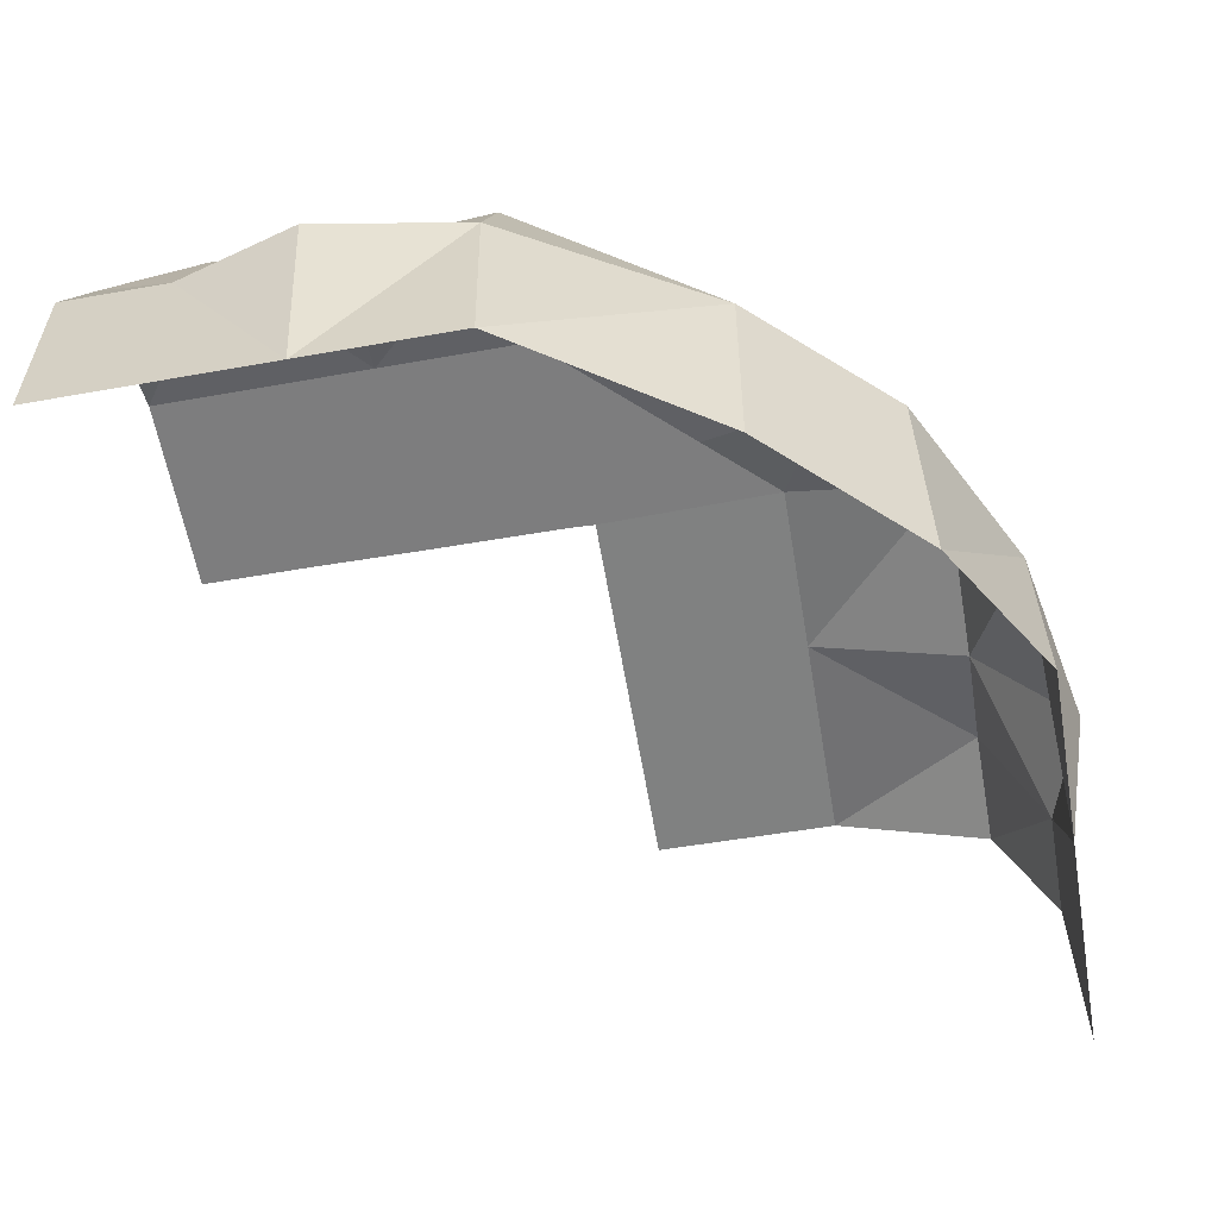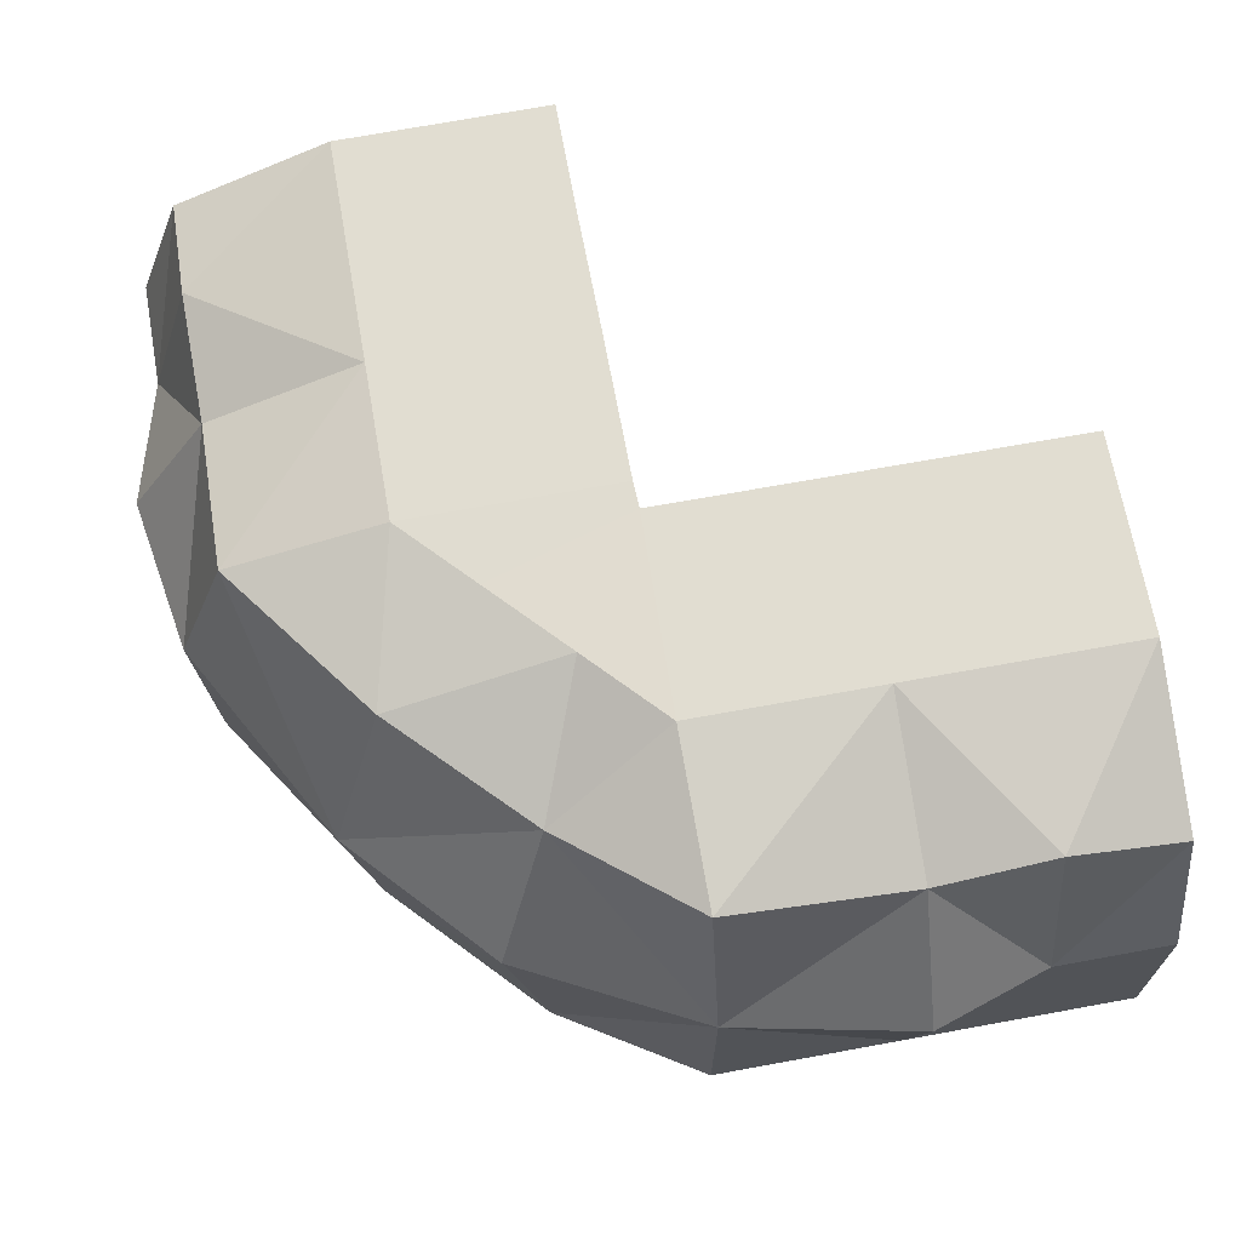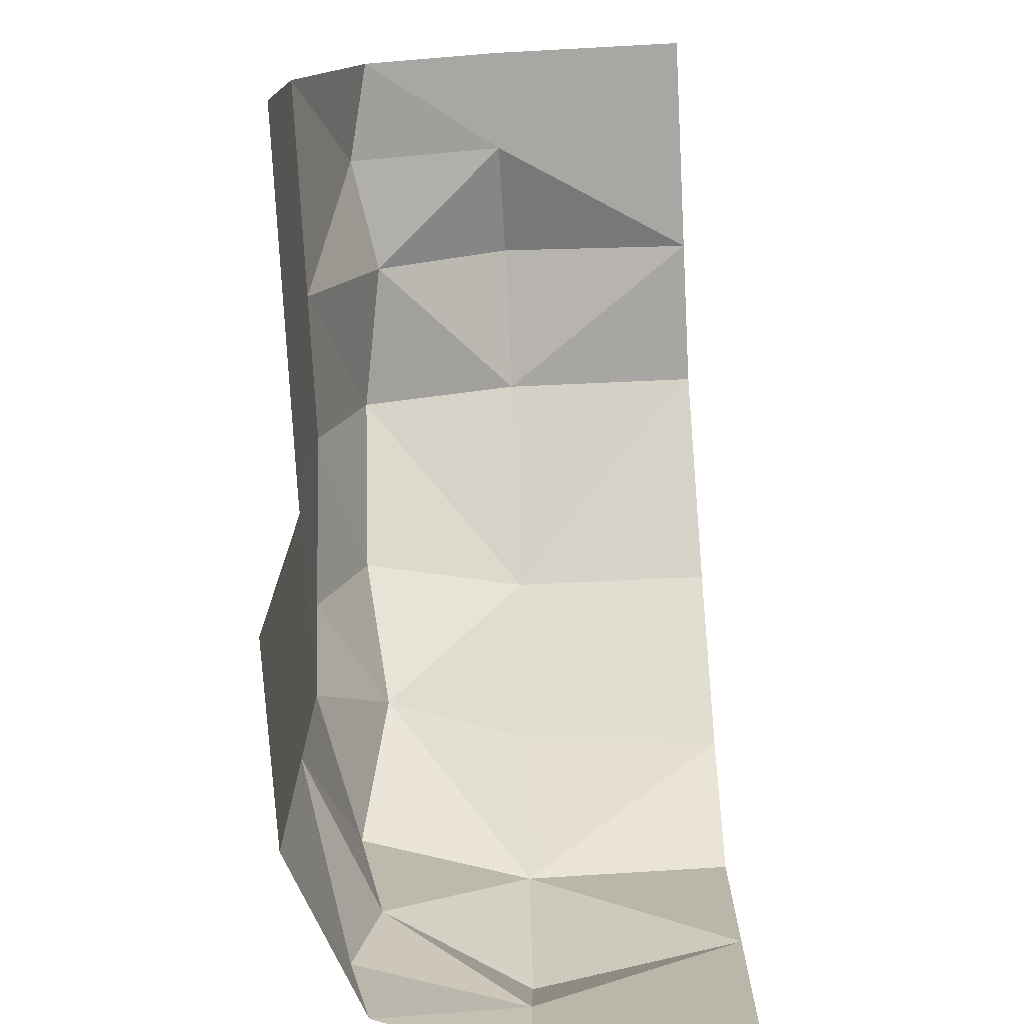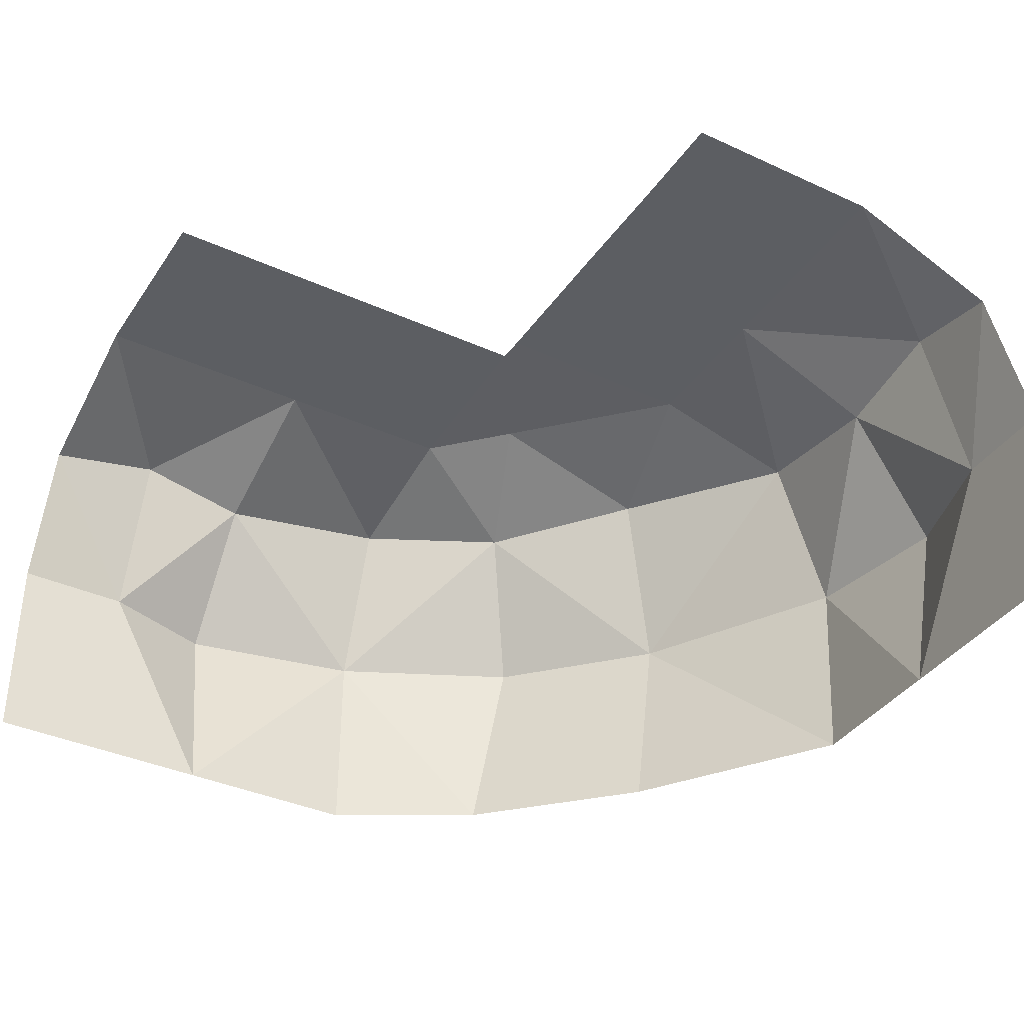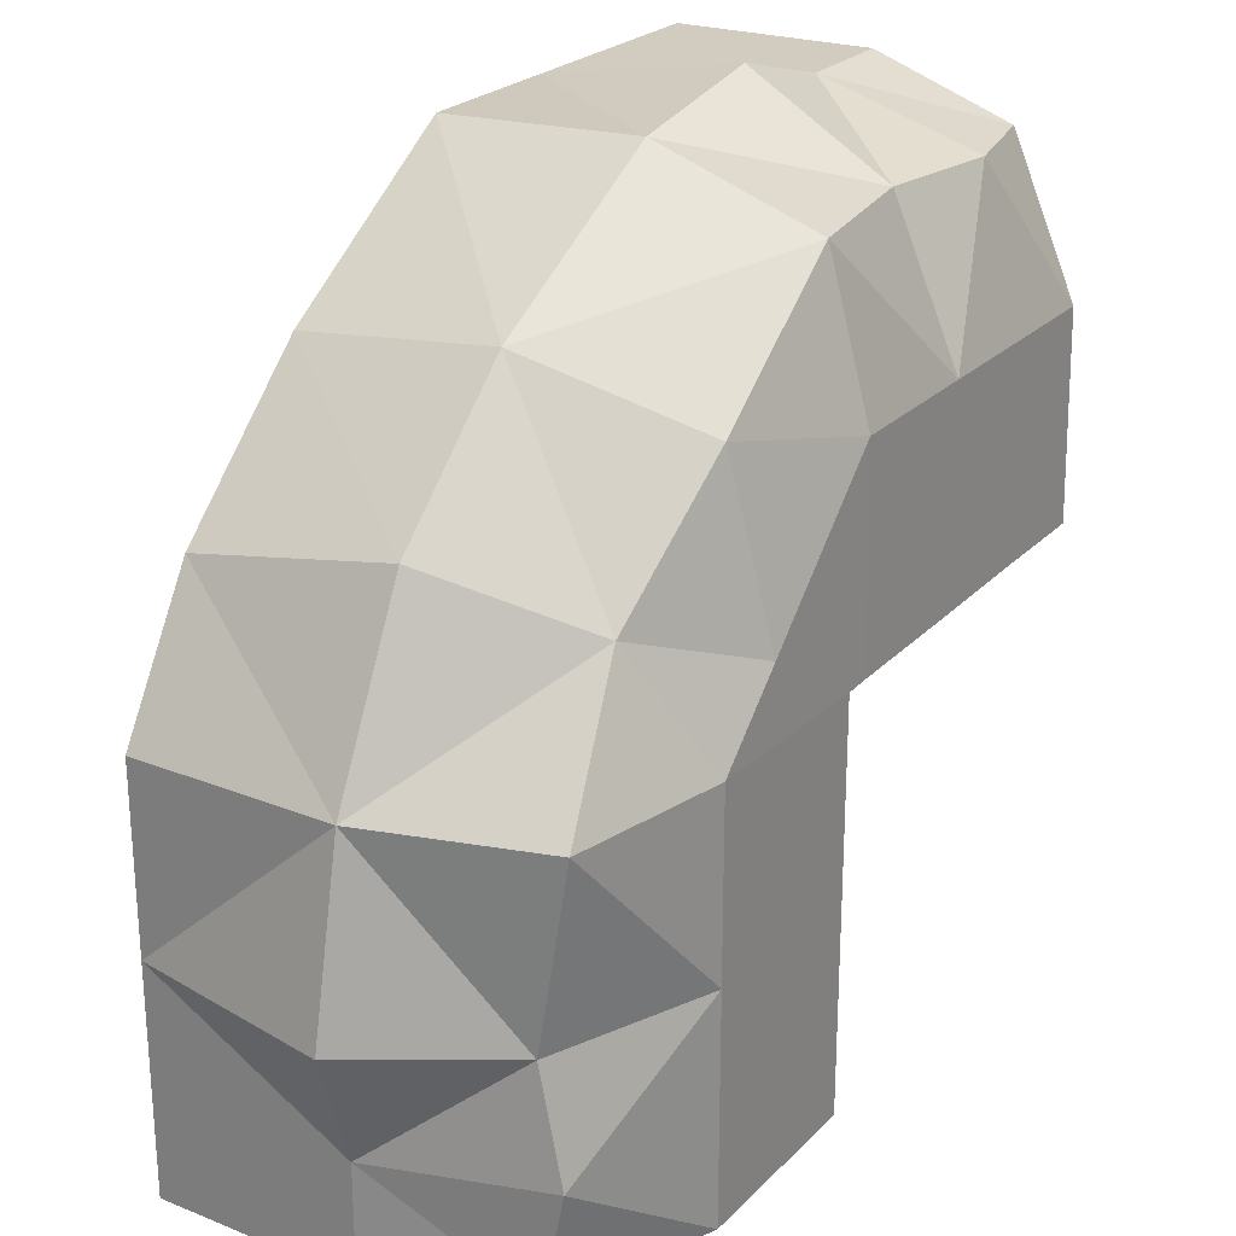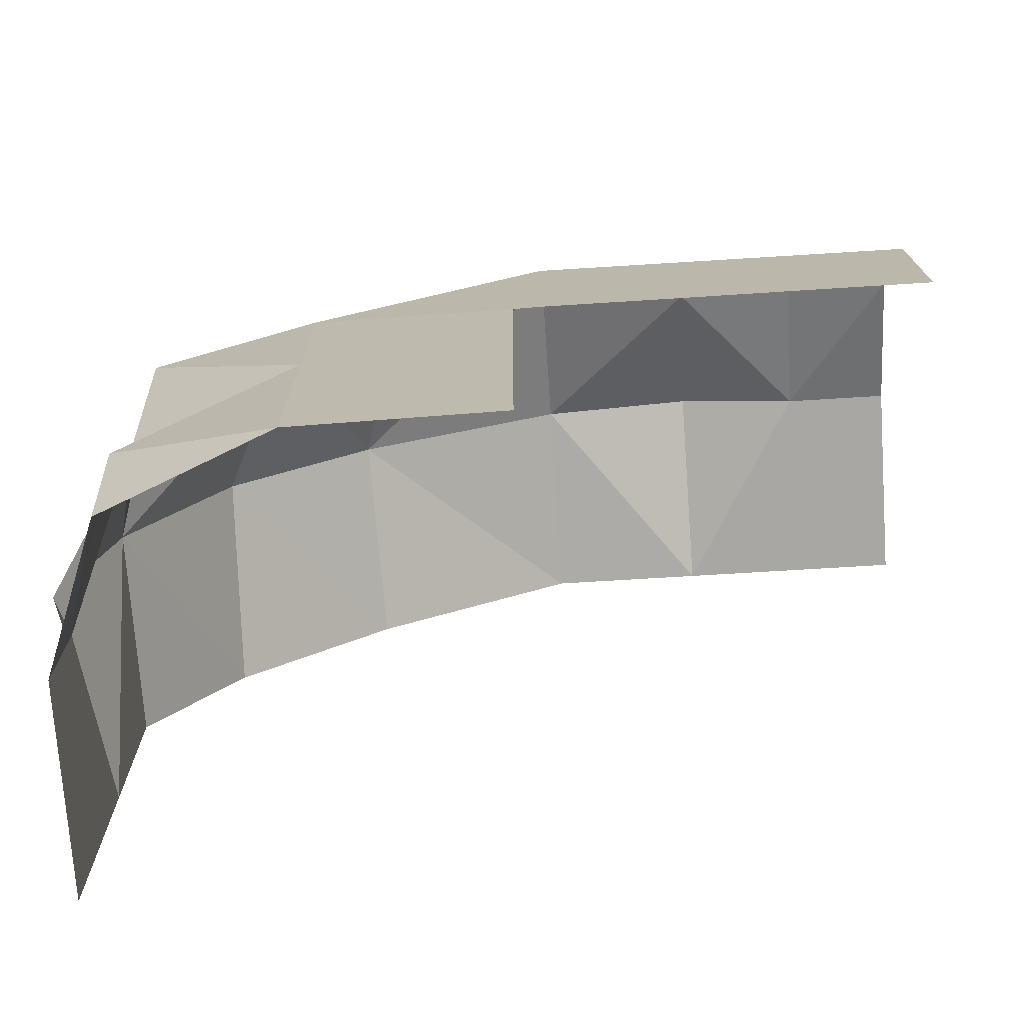
<metadata>
{"format":"obj","ext":"obj","renderer":"f3d","projection":"perspective","resolution":1024,"background":"white","views":[{"elev":-60.3,"azim":9.6,"up":"+Y"},{"elev":68.8,"azim":79.6,"up":"+Y"},{"elev":-75.3,"azim":-86.3,"up":"+Z"},{"elev":-37.7,"azim":-120.0,"up":"+Y"},{"elev":24.8,"azim":123.0,"up":"+Z"},{"elev":-73.6,"azim":-175.7,"up":"+Z"}]}
</metadata>
<code>
o Cube_Cube.001
v -1.45 0.8185 2.886
v -2 0.9897 2.003
v -1.445 0.9963 2.002
v -1.001 1.001 1.006
v -1.998 -0.03116 2.993
v -2.006 0.8119 2.882
v -0.00404 0.003183 1.006
v -0.1349 0.8435 1.006
v -1.443 -0.02455 2.997
v -1.001 1.001 1.564
v -0.1349 0.8435 1.564
v -0.00404 0.003183 1.564
v -0.1349 0.9189 2.012
v -1.001 1.001 1.999
v -0.00404 0.003183 2.012
v -1.74 -0.02809 2.995
v -1.742 0.9927 2.004
v -1.748 0.8716 2.885
v -1.001 1.001 1.285
v -0.00404 0.003183 1.285
v -0.1349 0.9009 1.285
v -1.449 0.9846 2.512
v -0.5281 1.001 1.006
v -2.004 0.978 2.508
v -0.5281 1.001 1.564
v -0.5281 1.001 2.012
v -1.746 0.9811 2.51
v -0.5281 1.001 1.285
v -0.00404 0.502 1.006
v -2.003 0.4675 3.001
v -1.448 0.4722 3.088
v 0.08684 0.502 1.564
v -0.00404 0.502 2.012
v -1.745 0.4706 3.003
v -0.00404 0.502 1.285
v -1.072 0.8831 2.89
v -1.066 1.001 2.001
v -1.064 -0.02005 3
v -1.07 0.9891 2.515
v -1.069 0.4782 3.025
v -0.576 -0.0126 2.683
v -0.5653 0.4858 2.748
v -0.6887 0.8946 2.608
v -0.8963 0.9929 2.353
v -0.2159 -0.004706 2.347
v -0.2263 0.4939 2.44
v -0.3971 0.8449 2.31
v -0.7122 0.9968 2.182
f 40 31 9
f 22 3 17
f 30 5 16
f 35 32 12
f 25 10 14
f 23 4 19
f 33 15 12
f 34 16 9
f 24 27 17
f 28 19 10
f 35 20 7
f 21 28 25
f 18 27 24
f 47 13 26
f 21 8 23
f 13 11 25
f 18 1 22
f 8 21 35
f 1 18 34
f 11 13 33
f 11 32 35
f 6 30 34
f 1 31 40
f 36 40 42
f 36 39 22
f 22 39 37
f 42 40 38
f 46 42 41
f 47 43 42
f 43 44 39
f 48 14 44
f 47 46 33
f 33 46 45
f 43 47 48
f 38 40 9
f 27 22 17
f 34 30 16
f 20 35 12
f 26 25 14
f 28 23 19
f 32 33 12
f 31 34 9
f 2 24 17
f 25 28 10
f 29 35 7
f 11 21 25
f 6 18 24
f 48 47 26
f 28 21 23
f 26 13 25
f 27 18 22
f 29 8 35
f 31 1 34
f 32 11 33
f 21 11 35
f 18 6 34
f 36 1 40
f 43 36 42
f 1 36 22
f 3 22 37
f 41 42 38
f 45 46 41
f 46 47 42
f 36 43 39
f 39 44 37
f 48 26 14
f 14 37 44
f 13 47 33
f 15 33 45
f 44 43 48

</code>
